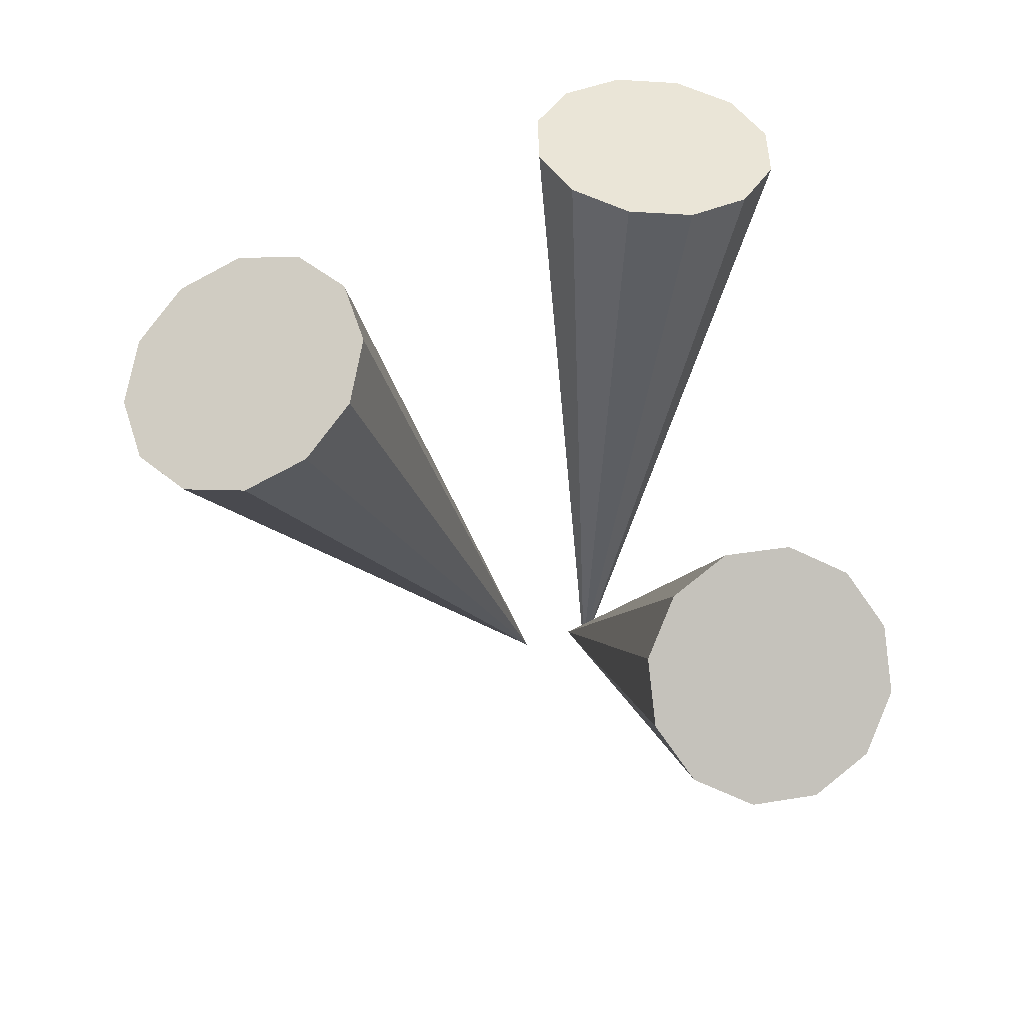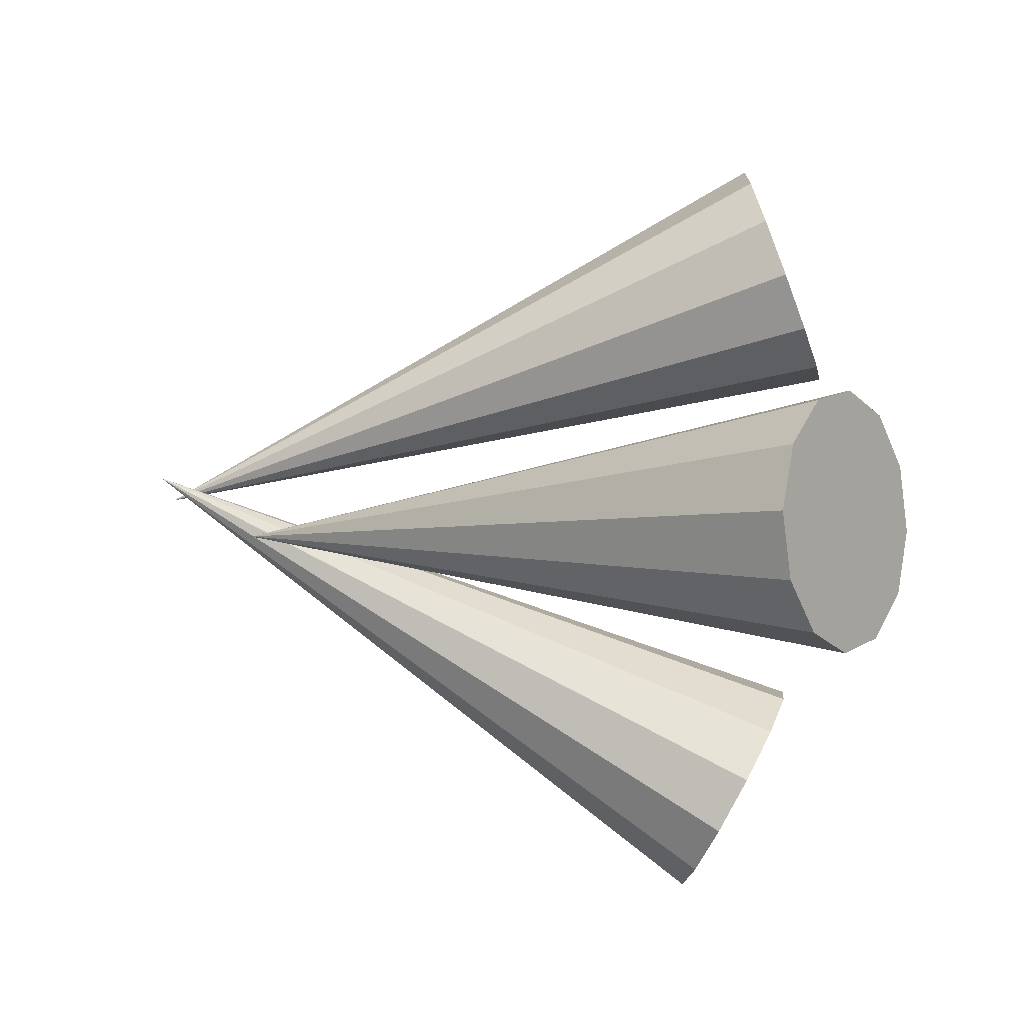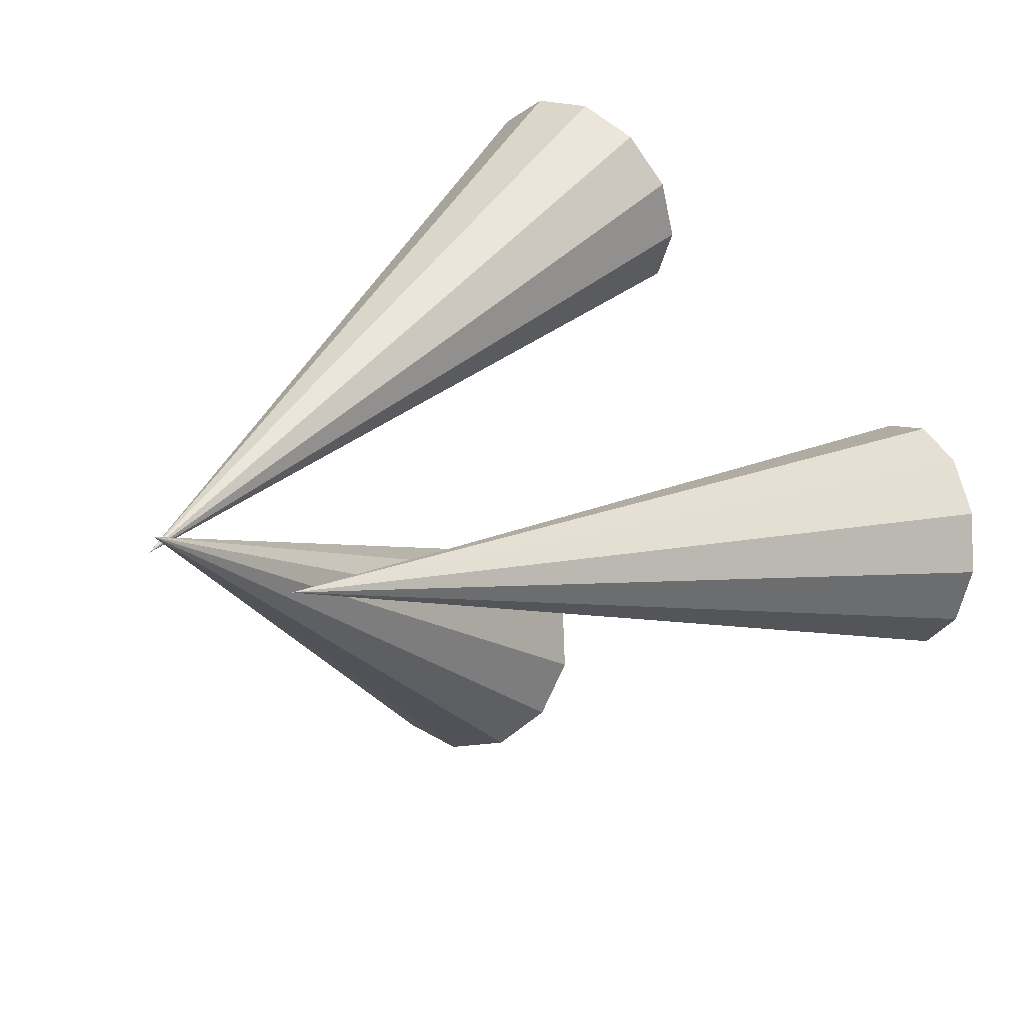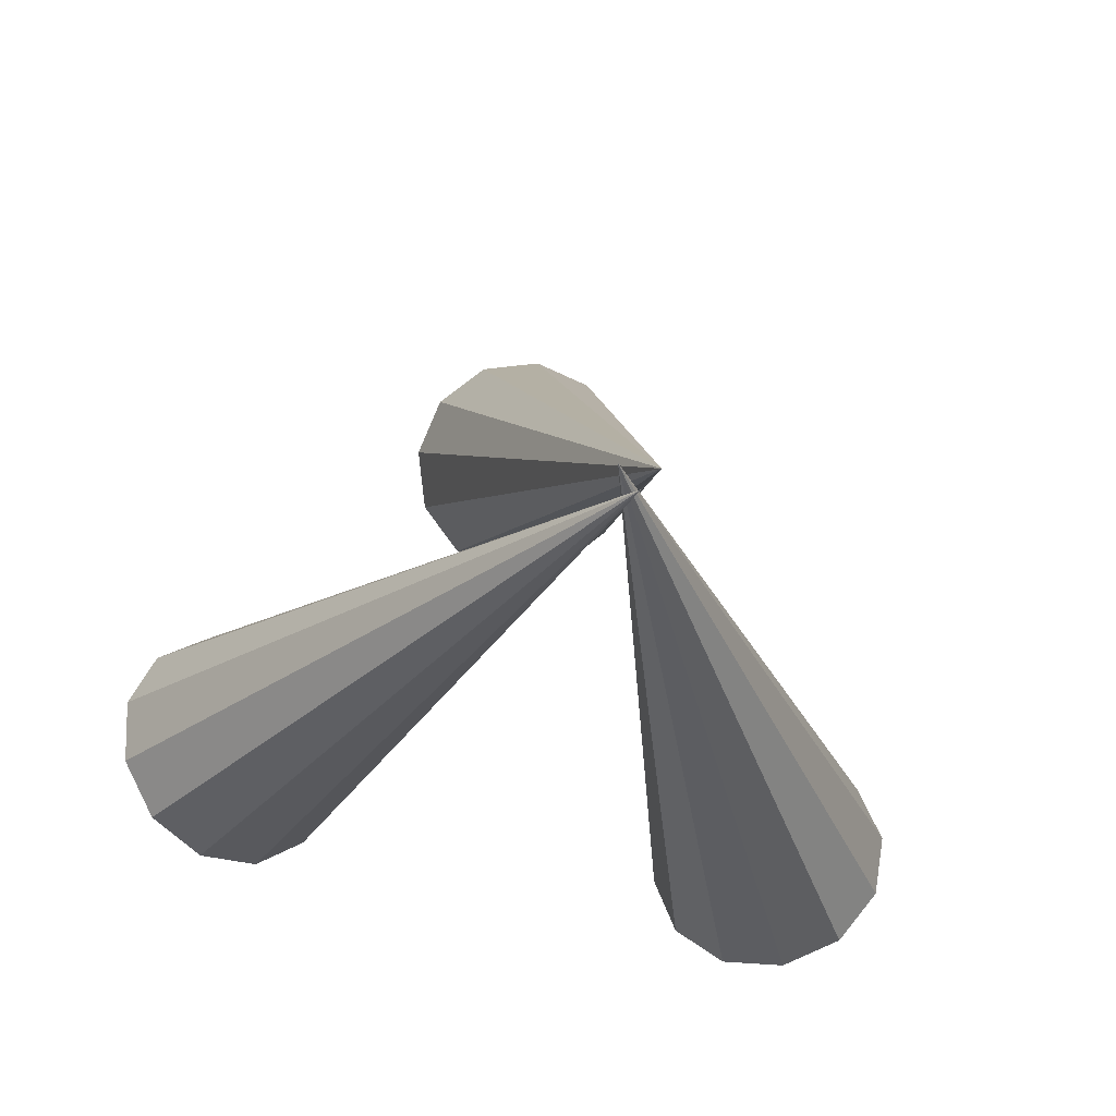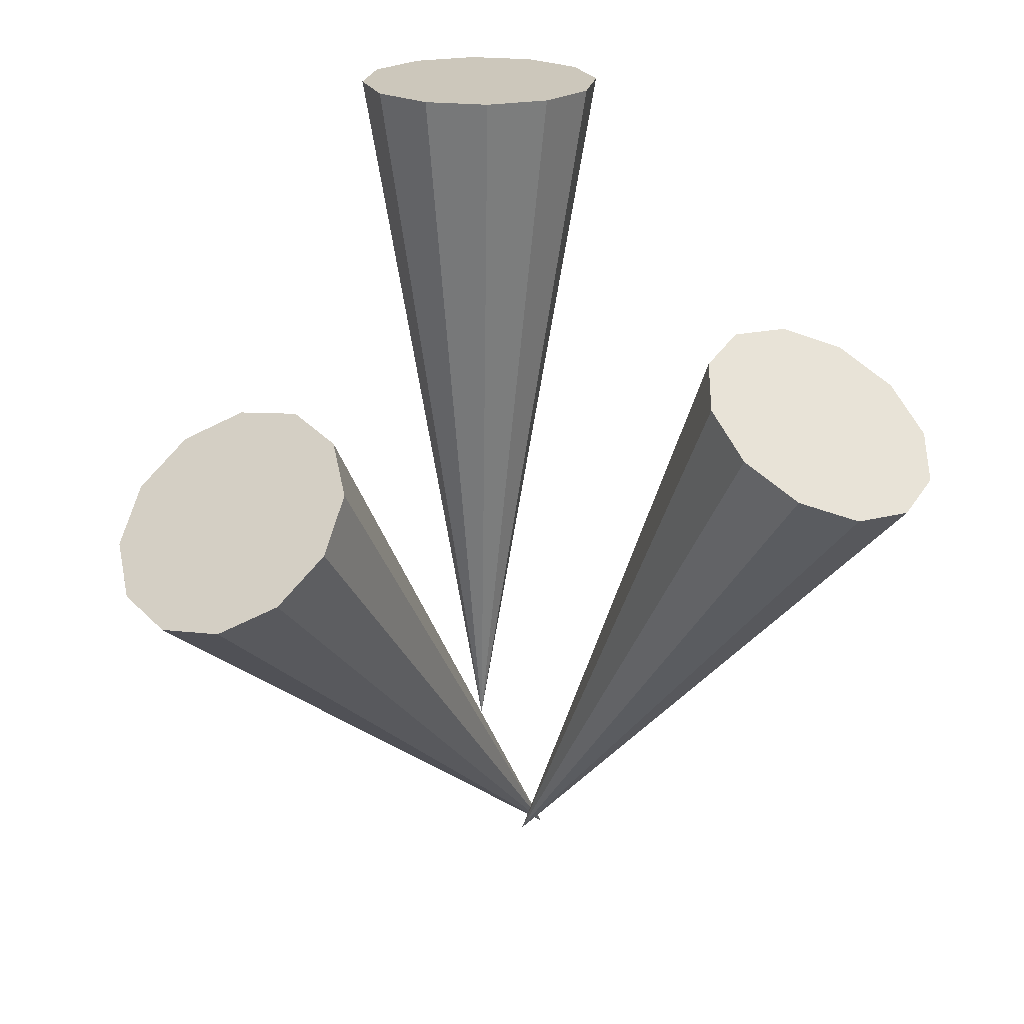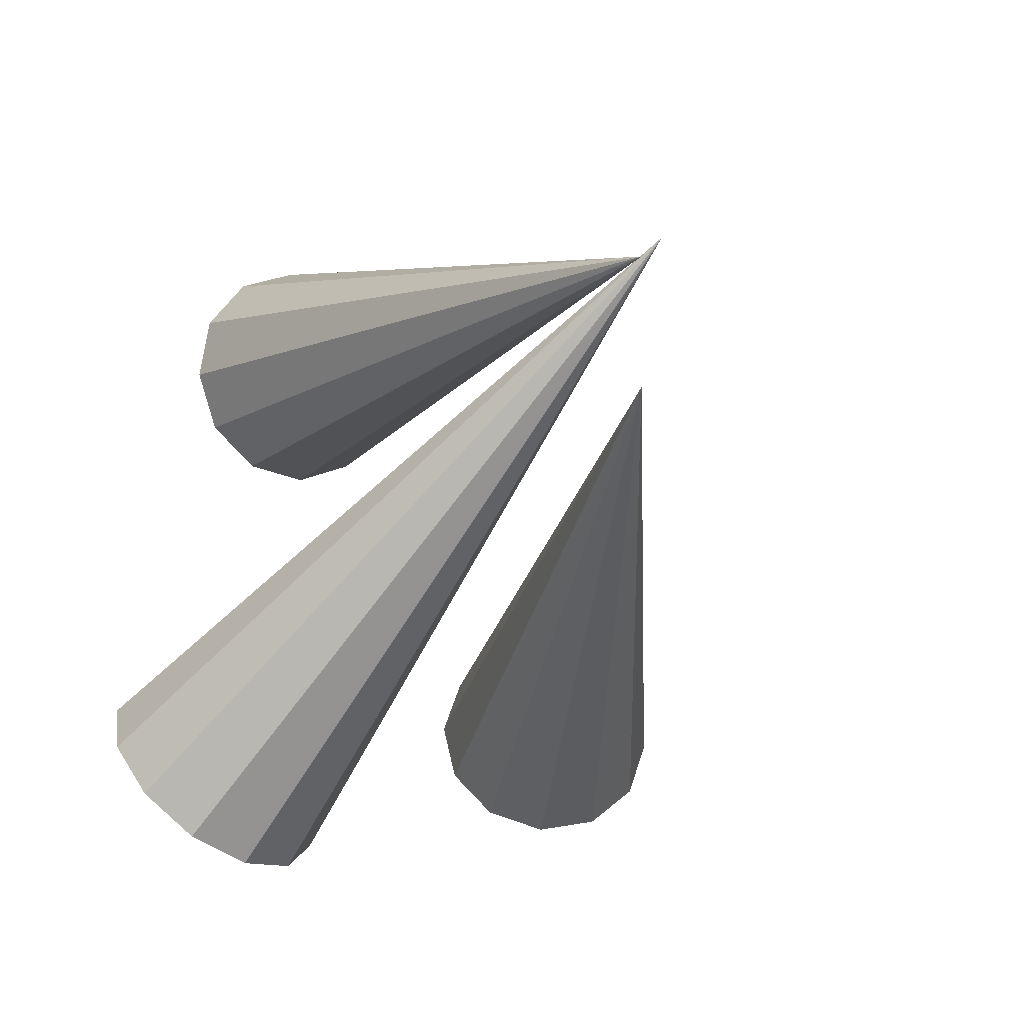
<metadata>
{"format":"obj","ext":"obj","renderer":"f3d","projection":"perspective","resolution":1024,"background":"white","views":[{"elev":-28.7,"azim":-90.0,"up":"+Z"},{"elev":-9.2,"azim":-166.0,"up":"+Z"},{"elev":19.0,"azim":133.0,"up":"+Z"},{"elev":-19.6,"azim":74.6,"up":"+Y"},{"elev":-47.2,"azim":-94.3,"up":"+Y"},{"elev":-28.9,"azim":62.0,"up":"+Z"}]}
</metadata>
<code>
v 0.03232 -0.002019 0.003764
v -0.02723 -0.009446 0.01372
v -0.02605 -0.01387 0.01613
v -0.02764 -0.004286 0.01377
v -0.02717 0.0002247 0.01627
v -0.02595 0.002877 0.02054
v -0.0243 0.002961 0.02545
v -0.02266 0.0004537 0.02967
v -0.02148 -0.003973 0.03208
v -0.02107 -0.009133 0.03203
v -0.02154 -0.01364 0.02953
v -0.02277 -0.0163 0.02526
v -0.02442 -0.01638 0.02035
v 0.03294 -0.0005081 0.005629
v -0.01259 -0.0184 -0.03053
v -0.01323 -0.02243 -0.02735
v -0.01336 -0.01341 -0.03165
v -0.01535 -0.008793 -0.03042
v -0.01803 -0.005792 -0.02715
v -0.02066 -0.005209 -0.02274
v -0.02256 -0.007202 -0.01835
v -0.02321 -0.01123 -0.01517
v -0.02243 -0.01623 -0.01405
v -0.02044 -0.02084 -0.01529
v -0.01777 -0.02384 -0.01855
v -0.01513 -0.02443 -0.02297
v 0.02252 0.003682 -0.0008285
v -0.03282 0.02467 -0.01487
v -0.0347 0.02012 -0.0133
v -0.03105 0.02942 -0.01378
v -0.02988 0.03308 -0.01031
v -0.02962 0.03467 -0.005395
v -0.03034 0.03378 -0.0003476
v -0.03184 0.03063 0.003478
v -0.03373 0.02607 0.005055
v -0.03549 0.02133 0.003963
v -0.03666 0.01767 0.000493
v -0.03692 0.01608 -0.004424
v -0.03621 0.01697 -0.009472
o group988900758
g mesh988900758
f 3 2 1
f 2 4 1
f 4 5 1
f 5 6 1
f 6 7 1
f 7 8 1
f 8 9 1
f 9 10 1
f 10 11 1
f 11 12 1
f 12 13 1
f 13 3 1
f 13 12 11 10 9 8 7 6 5 4 2 3
o group39852534
g mesh39852534
f 16 15 14
f 15 17 14
f 17 18 14
f 18 19 14
f 19 20 14
f 20 21 14
f 21 22 14
f 22 23 14
f 23 24 14
f 24 25 14
f 25 26 14
f 26 16 14
f 26 25 24 23 22 21 20 19 18 17 15 16
o group384242299
g mesh384242299
f 29 28 27
f 28 30 27
f 30 31 27
f 31 32 27
f 32 33 27
f 33 34 27
f 34 35 27
f 35 36 27
f 36 37 27
f 37 38 27
f 38 39 27
f 39 29 27
f 39 38 37 36 35 34 33 32 31 30 28 29

</code>
